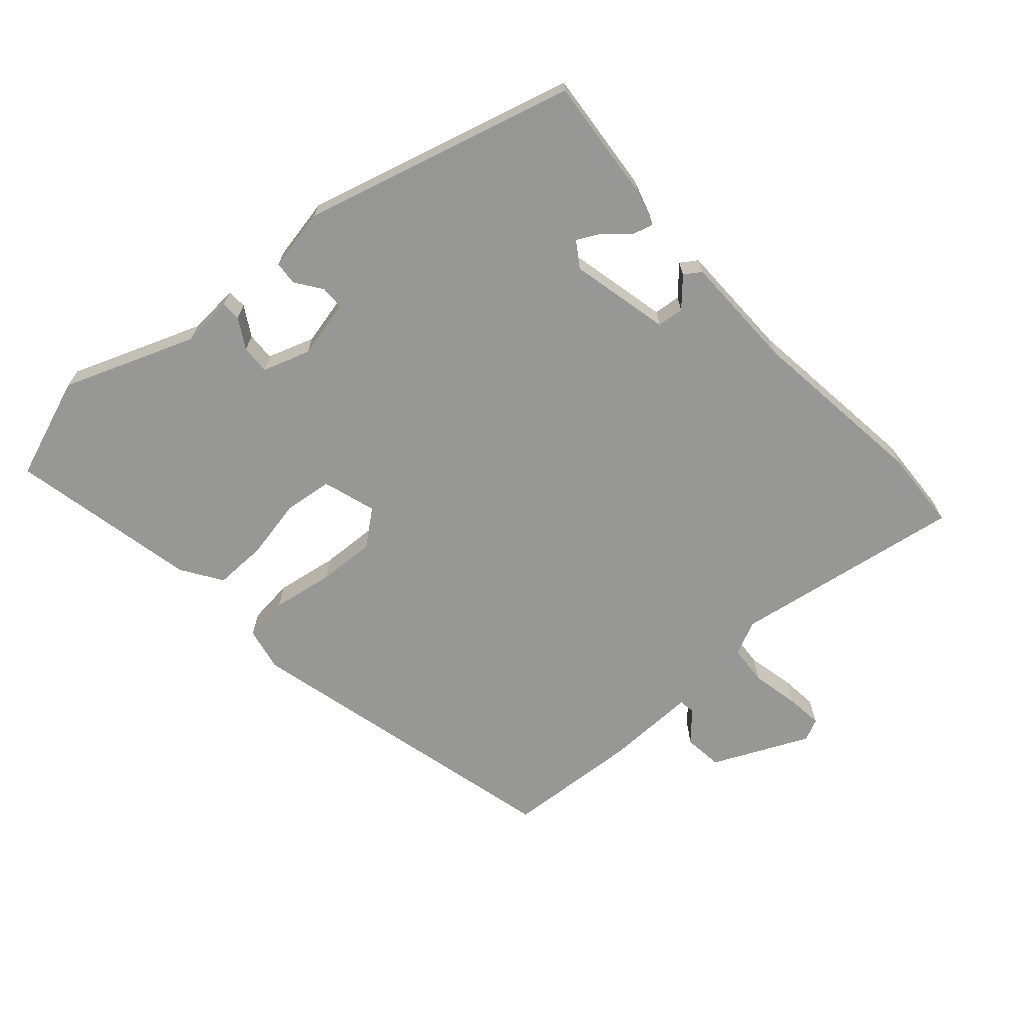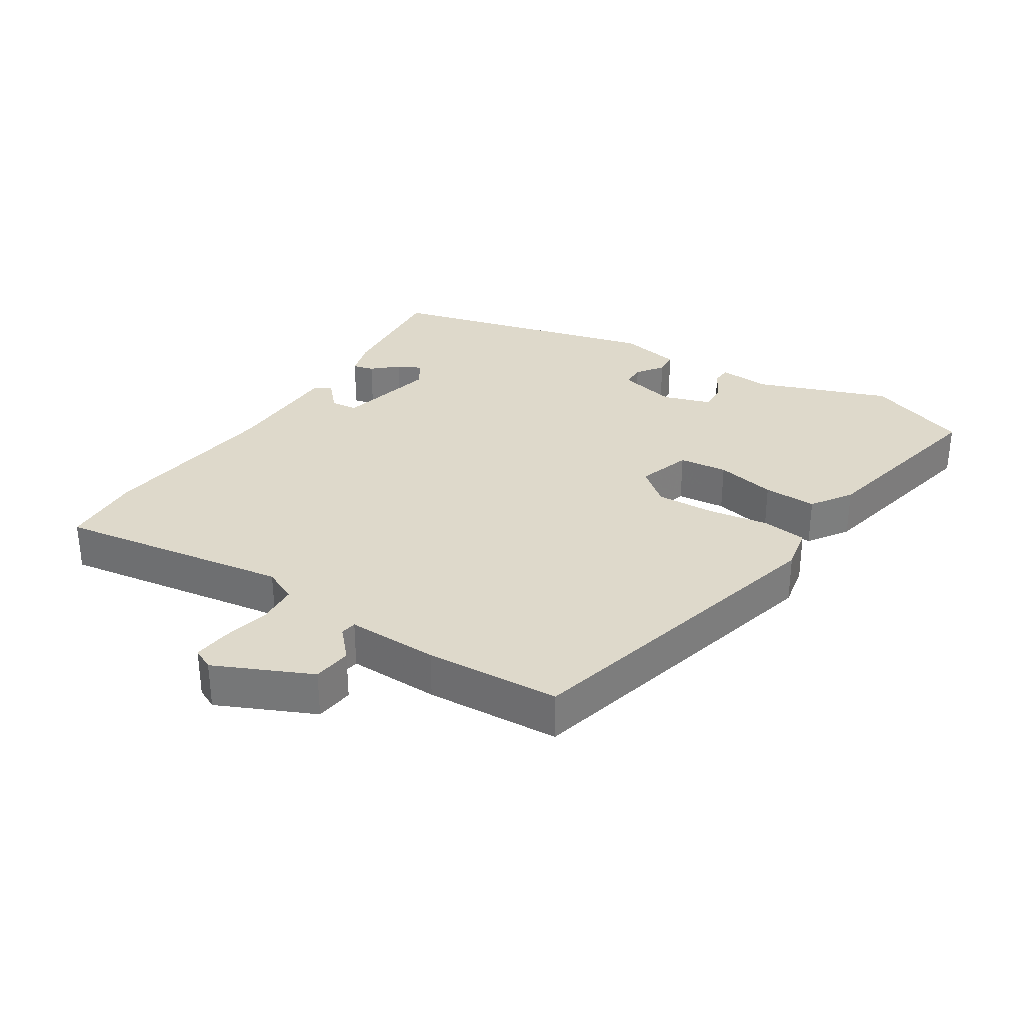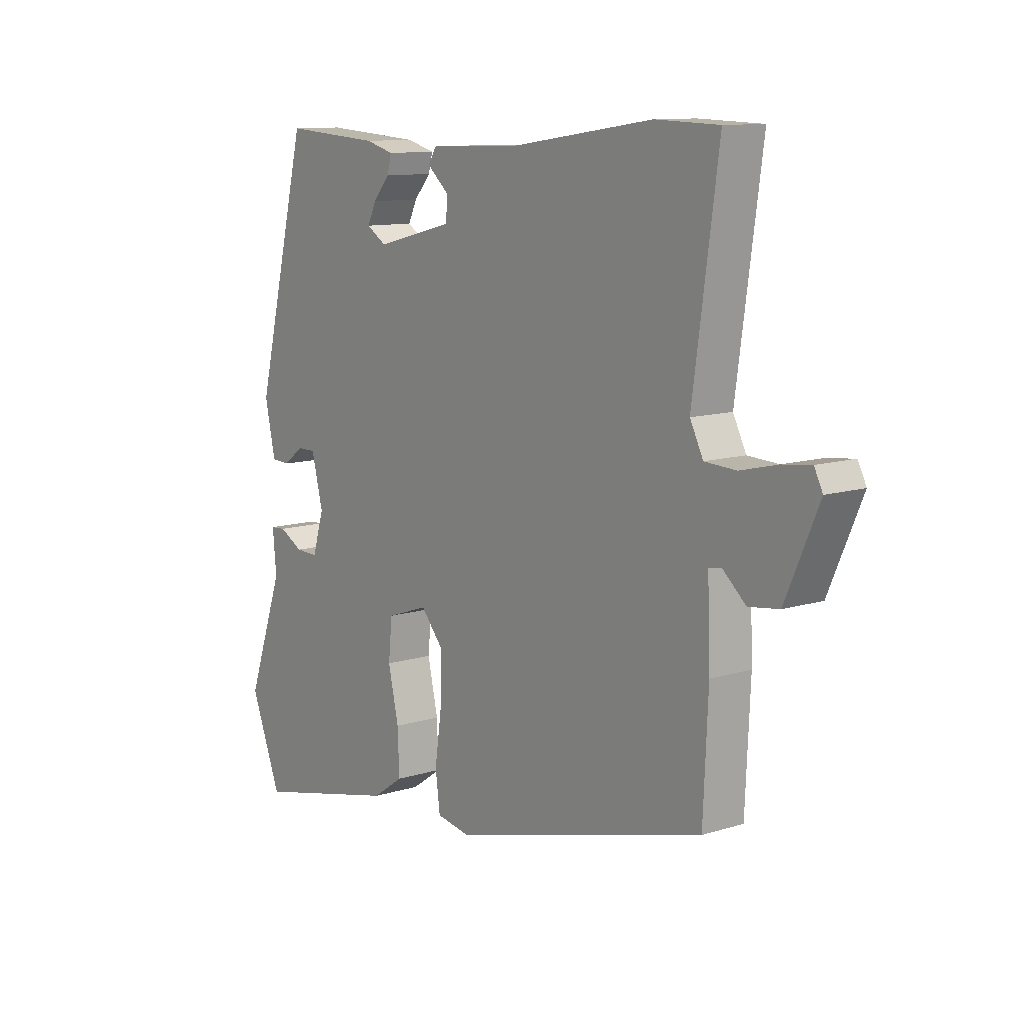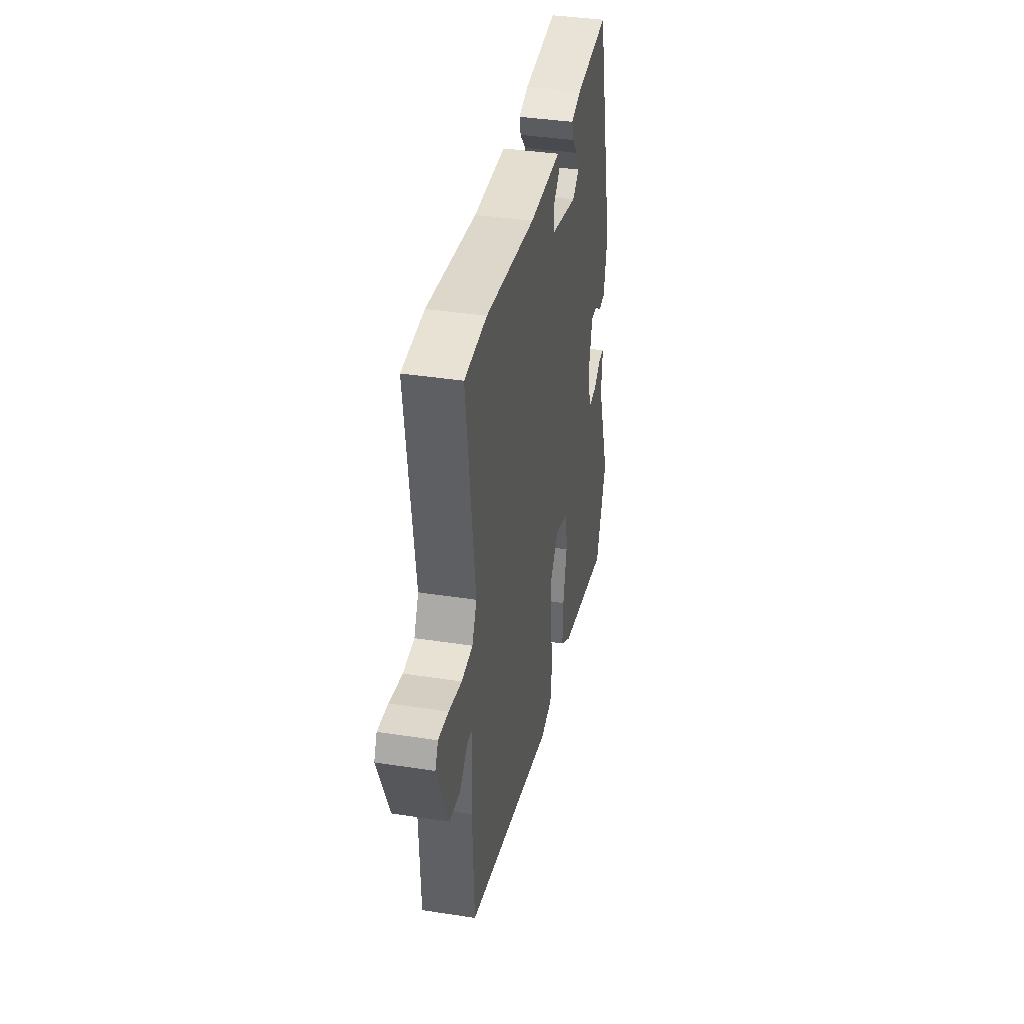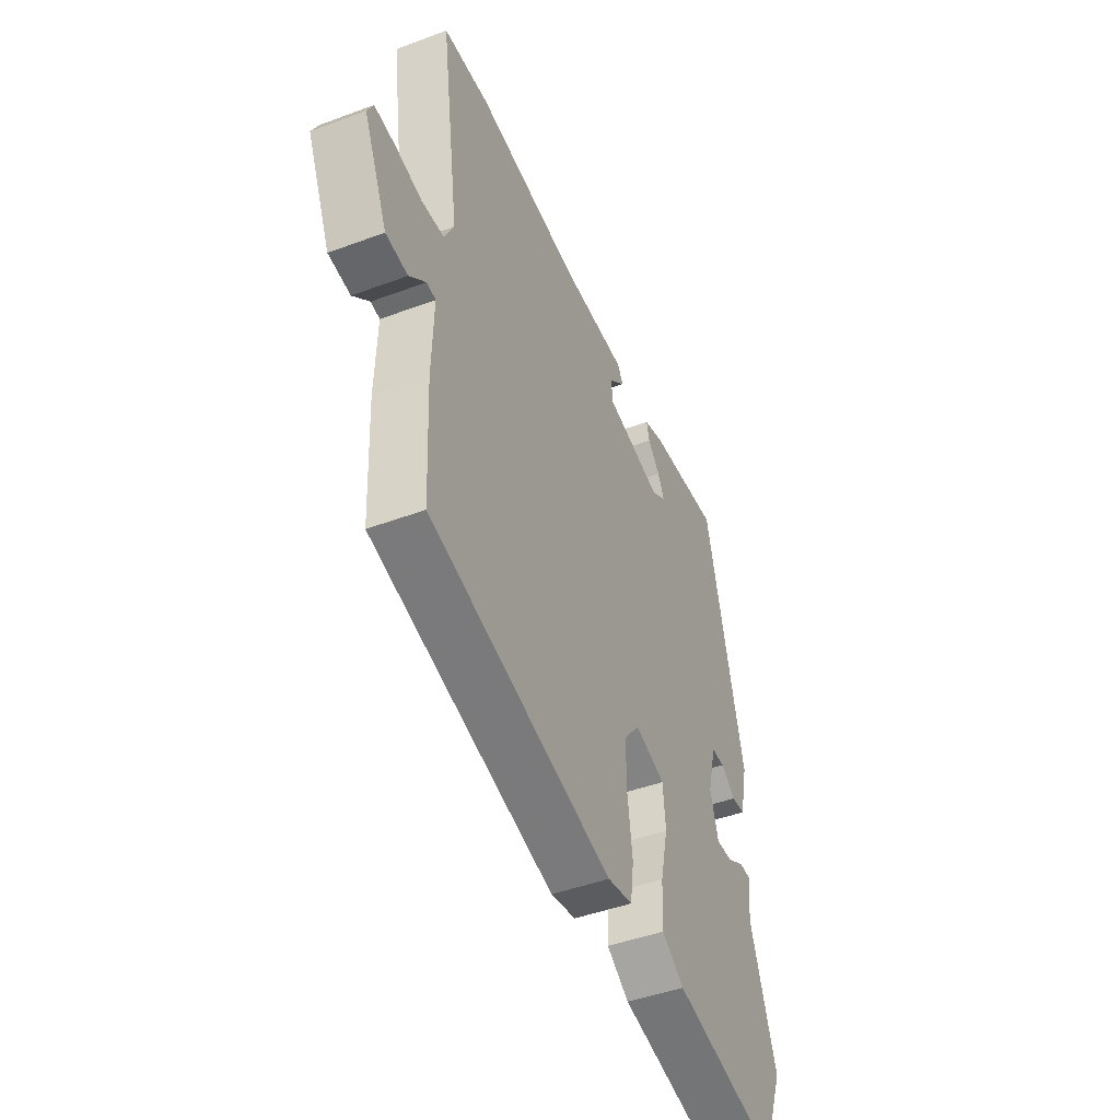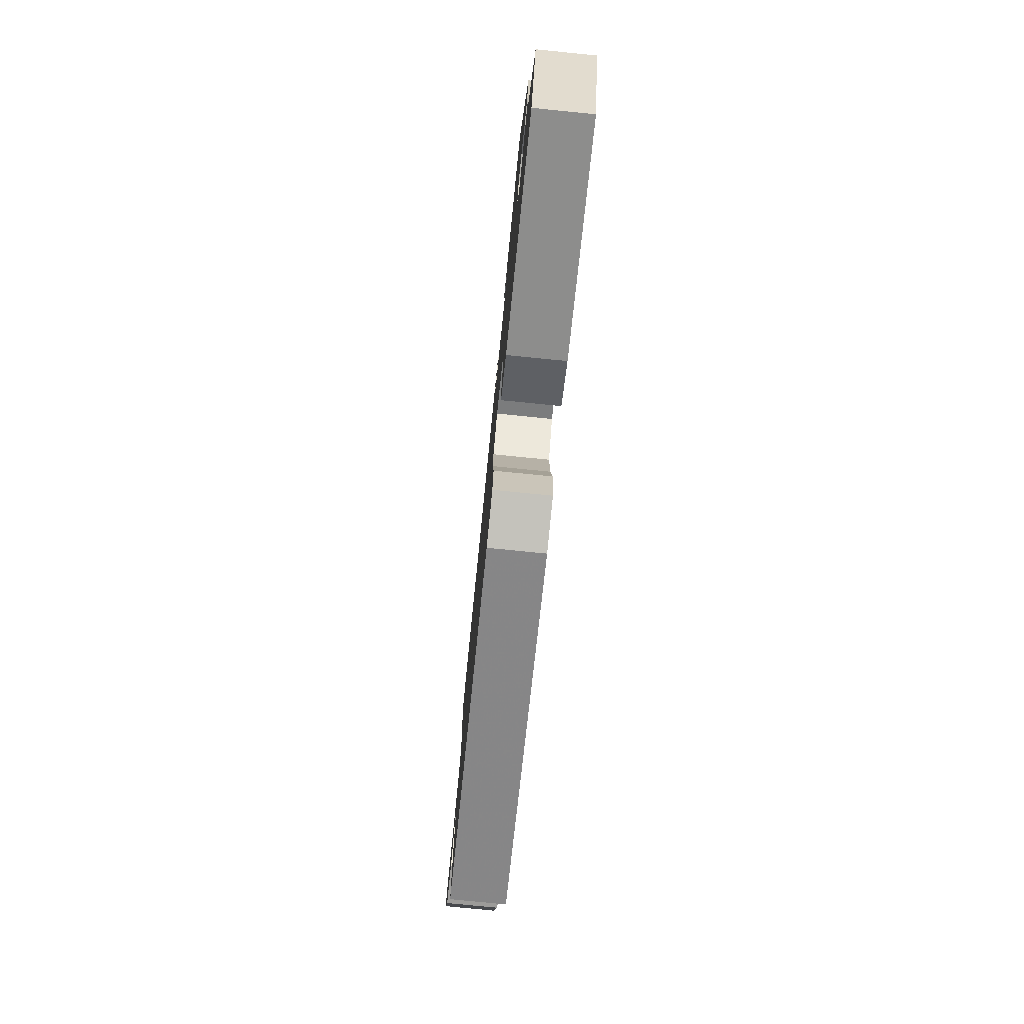
<metadata>
{"format":"obj","ext":"obj","renderer":"f3d","projection":"perspective","resolution":1024,"background":"white","views":[{"elev":-68.1,"azim":-49.6,"up":"+Y"},{"elev":31.7,"azim":121.6,"up":"+Y"},{"elev":11.0,"azim":52.5,"up":"+Z"},{"elev":38.3,"azim":101.1,"up":"+Z"},{"elev":-45.0,"azim":113.4,"up":"+Z"},{"elev":-77.6,"azim":-95.7,"up":"+Z"}]}
</metadata>
<code>
v -0.477 0.07 -0.558
v -0.536 0.07 -0.407
v -0.466 0.07 -0.209
v -0.473 0.07 -0.133
v -0.444 0.07 -0.131
v -0.399 0.07 -0.156
v -0.356 0.07 -0.157
v -0.334 0.07 -0.086
v -0.356 0.07 0.001
v -0.391 0.07 0.001
v -0.43 0.07 -0.028
v -0.465 0.07 -0.026
v -0.485 0.07 0.066
v -0.384 0.07 0.474
v -0.198 0.07 0.461
v -0.144 0.07 0.446
v -0.152 0.07 0.415
v -0.184 0.07 0.378
v -0.201 0.07 0.343
v -0.163 0.07 0.319
v -0.015 0.07 0.356
v -0.012 0.07 0.396
v -0.054 0.07 0.433
v -0.038 0.07 0.458
v 0.137 0.07 0.464
v 0.407 0.07 0.503
v 0.528 0.07 0.499
v 0.48 0.07 0.153
v 0.505 0.07 0.103
v 0.565 0.07 0.1
v 0.635 0.07 0.117
v 0.69 0.07 0.124
v 0.706 0.07 0.092
v 0.643 0.07 -0.052
v 0.585 0.07 -0.06
v 0.541 0.07 -0.021
v 0.517 0.07 -0.025
v 0.522 0.07 -0.161
v 0.513 0.07 -0.361
v 0.028 0.07 -0.493
v -0.038 0.07 -0.481
v -0.047 0.07 -0.414
v -0.034 0.07 -0.322
v -0.032 0.07 -0.236
v -0.075 0.07 -0.185
v -0.154 0.07 -0.212
v -0.161 0.07 -0.284
v -0.141 0.07 -0.373
v -0.138 0.07 -0.452
v -0.197 0.07 -0.493
v -0.477 0 -0.558
v -0.536 0 -0.407
v -0.466 0 -0.209
v -0.473 0 -0.133
v -0.444 0 -0.131
v -0.399 0 -0.156
v -0.356 0 -0.157
v -0.334 0 -0.086
v -0.356 0 0.001
v -0.391 0 0.001
v -0.43 0 -0.028
v -0.465 0 -0.026
v -0.485 0 0.066
v -0.384 0 0.474
v -0.198 0 0.461
v -0.144 0 0.446
v -0.152 0 0.415
v -0.184 0 0.378
v -0.201 0 0.343
v -0.163 0 0.319
v -0.015 0 0.356
v -0.012 0 0.396
v -0.054 0 0.433
v -0.038 0 0.458
v 0.137 0 0.464
v 0.407 0 0.503
v 0.528 0 0.499
v 0.48 0 0.153
v 0.505 0 0.103
v 0.565 0 0.1
v 0.635 0 0.117
v 0.69 0 0.124
v 0.706 0 0.092
v 0.643 0 -0.052
v 0.585 0 -0.06
v 0.541 0 -0.021
v 0.517 0 -0.025
v 0.522 0 -0.161
v 0.513 0 -0.361
v 0.028 0 -0.493
v -0.038 0 -0.481
v -0.047 0 -0.414
v -0.034 0 -0.322
v -0.032 0 -0.236
v -0.075 0 -0.185
v -0.154 0 -0.212
v -0.161 0 -0.284
v -0.141 0 -0.373
v -0.138 0 -0.452
v -0.197 0 -0.493
f 1 2 3
f 50 1 3
f 49 50 3
f 48 49 3
f 47 48 3
f 46 47 3
f 45 46 3
f 41 42 43
f 40 41 43
f 39 40 43
f 38 39 43
f 37 38 43
f 37 43 44
f 34 35 36
f 33 34 36
f 32 33 36
f 31 32 36
f 30 31 36
f 29 30 36 37
f 37 44 45
f 29 37 45
f 28 29 45
f 27 28 45
f 26 27 45
f 25 26 45
f 22 23 24 25
f 16 17 18
f 15 16 18
f 14 15 18
f 13 14 18
f 13 18 19
f 12 13 19
f 11 12 19
f 10 11 19
f 9 10 19 20
f 3 4 5 6
f 3 6 7
f 45 3 7
f 25 45 7 8
f 21 22 25
f 21 25 8 9
f 9 20 21
f 53 52 51
f 53 51 100
f 53 100 99
f 53 99 98
f 53 98 97
f 53 97 96
f 53 96 95
f 93 92 91
f 93 91 90
f 93 90 89
f 93 89 88
f 93 88 87
f 94 93 87
f 86 85 84
f 86 84 83
f 86 83 82
f 86 82 81
f 86 81 80
f 87 86 80 79
f 95 94 87
f 95 87 79
f 95 79 78
f 95 78 77
f 95 77 76
f 95 76 75
f 75 74 73 72
f 68 67 66
f 68 66 65
f 68 65 64
f 68 64 63
f 69 68 63
f 69 63 62
f 69 62 61
f 69 61 60
f 70 69 60 59
f 56 55 54 53
f 57 56 53
f 57 53 95
f 58 57 95 75
f 75 72 71
f 59 58 75 71
f 71 70 59
f 1 51 52 2
f 2 52 53 3
f 3 53 54 4
f 4 54 55 5
f 5 55 56 6
f 6 56 57 7
f 7 57 58 8
f 8 58 59 9
f 9 59 60 10
f 10 60 61 11
f 11 61 62 12
f 12 62 63 13
f 13 63 64 14
f 14 64 65 15
f 15 65 66 16
f 16 66 67 17
f 17 67 68 18
f 18 68 69 19
f 19 69 70 20
f 20 70 71 21
f 21 71 72 22
f 22 72 73 23
f 23 73 74 24
f 24 74 75 25
f 25 75 76 26
f 26 76 77 27
f 27 77 78 28
f 28 78 79 29
f 29 79 80 30
f 30 80 81 31
f 31 81 82 32
f 32 82 83 33
f 33 83 84 34
f 34 84 85 35
f 35 85 86 36
f 36 86 87 37
f 37 87 88 38
f 38 88 89 39
f 39 89 90 40
f 40 90 91 41
f 41 91 92 42
f 42 92 93 43
f 43 93 94 44
f 44 94 95 45
f 45 95 96 46
f 46 96 97 47
f 47 97 98 48
f 48 98 99 49
f 49 99 100 50
f 50 100 51 1

</code>
